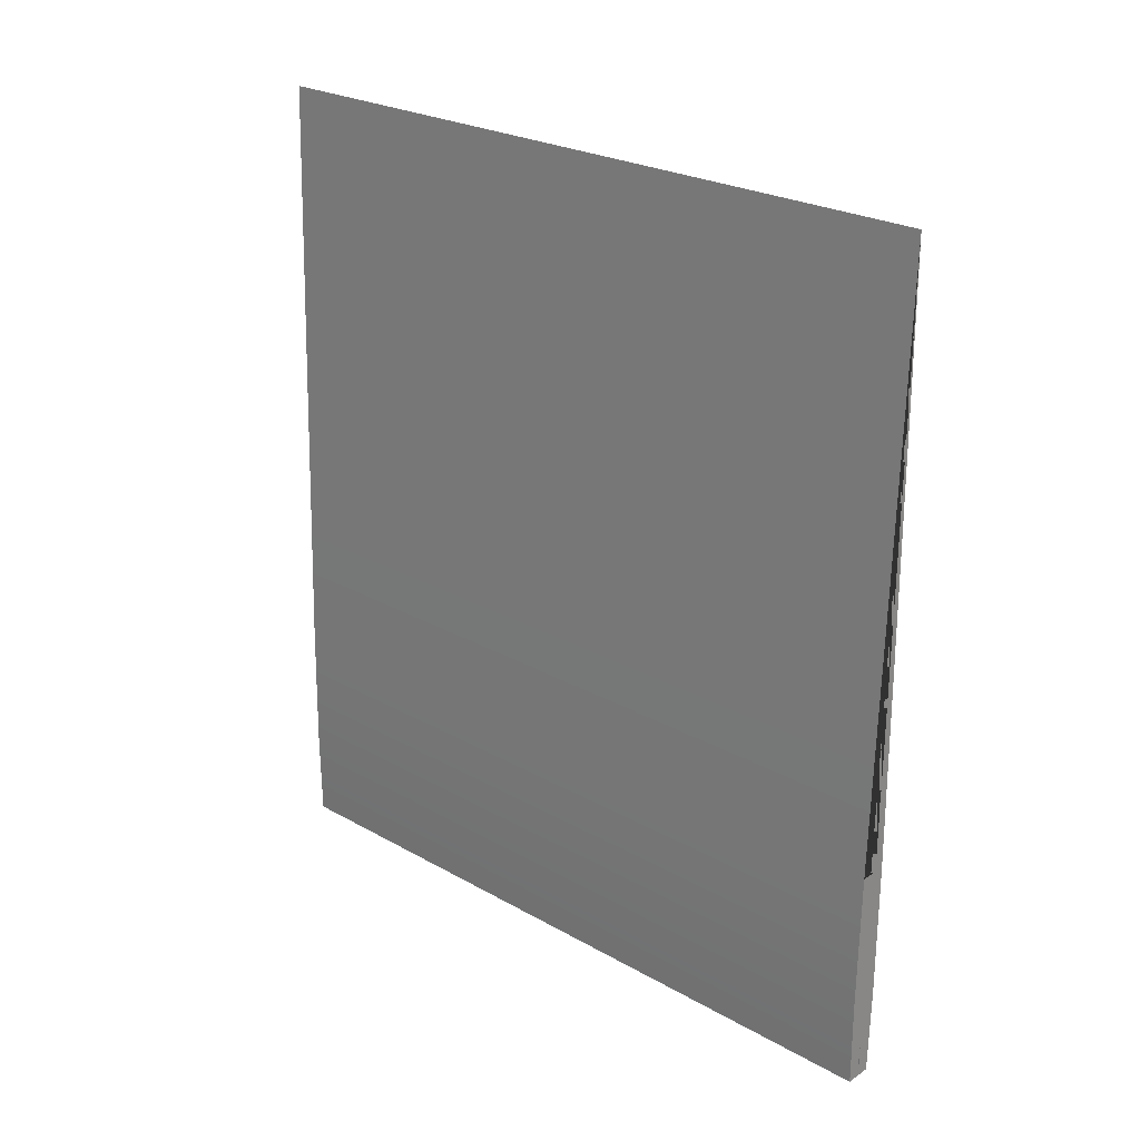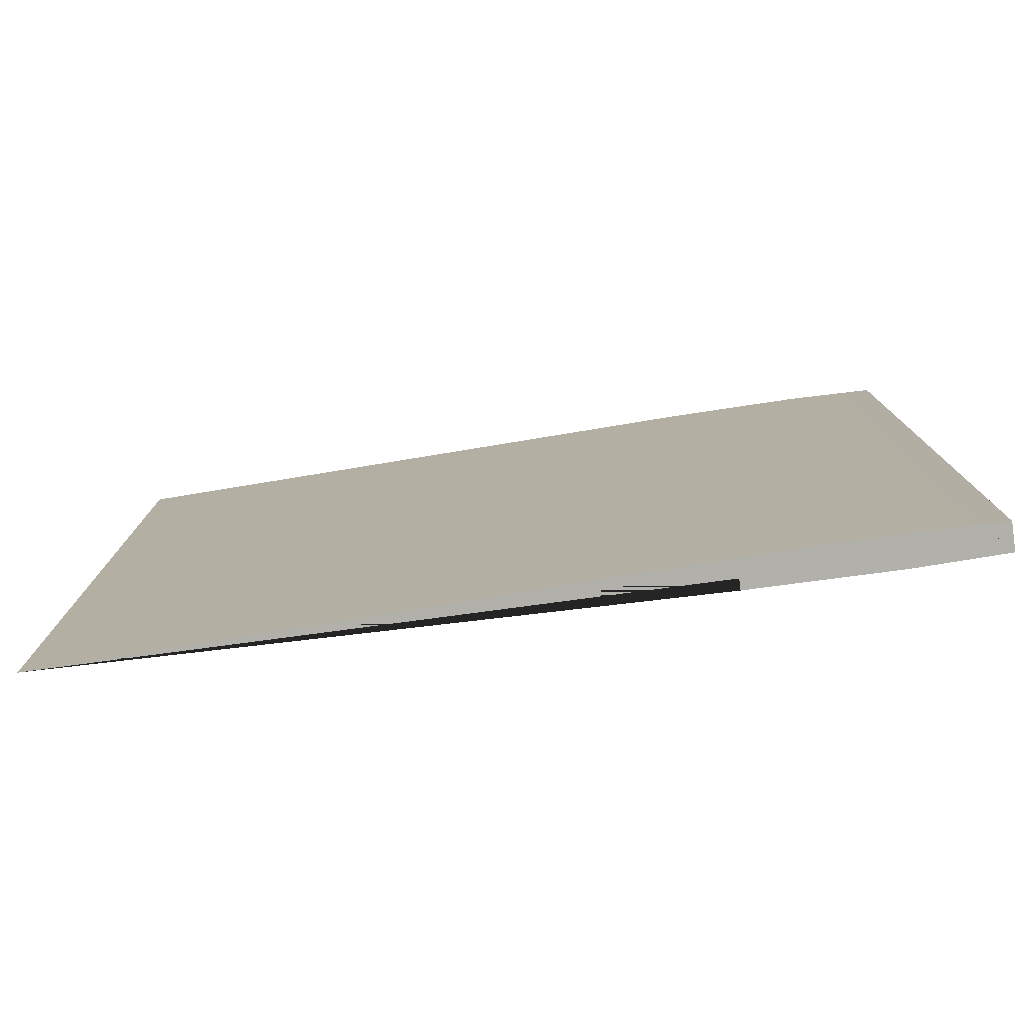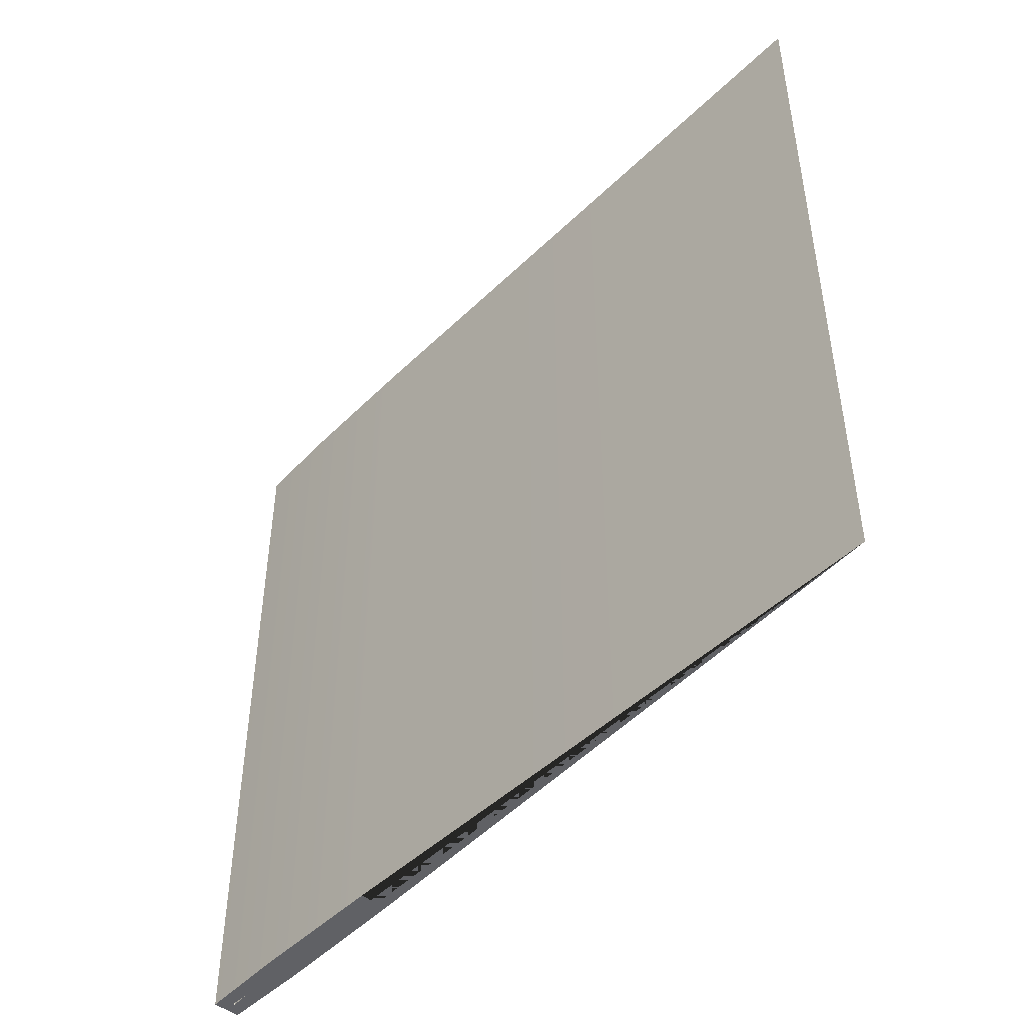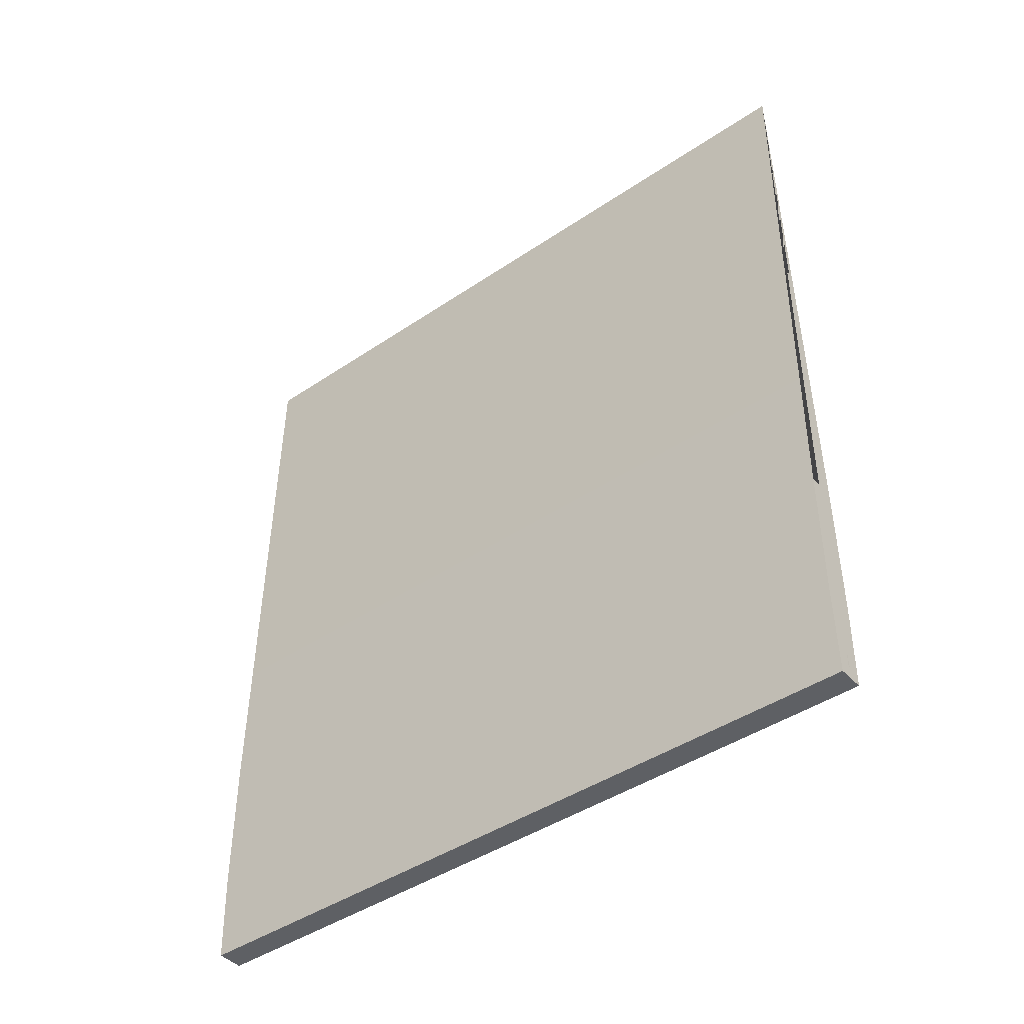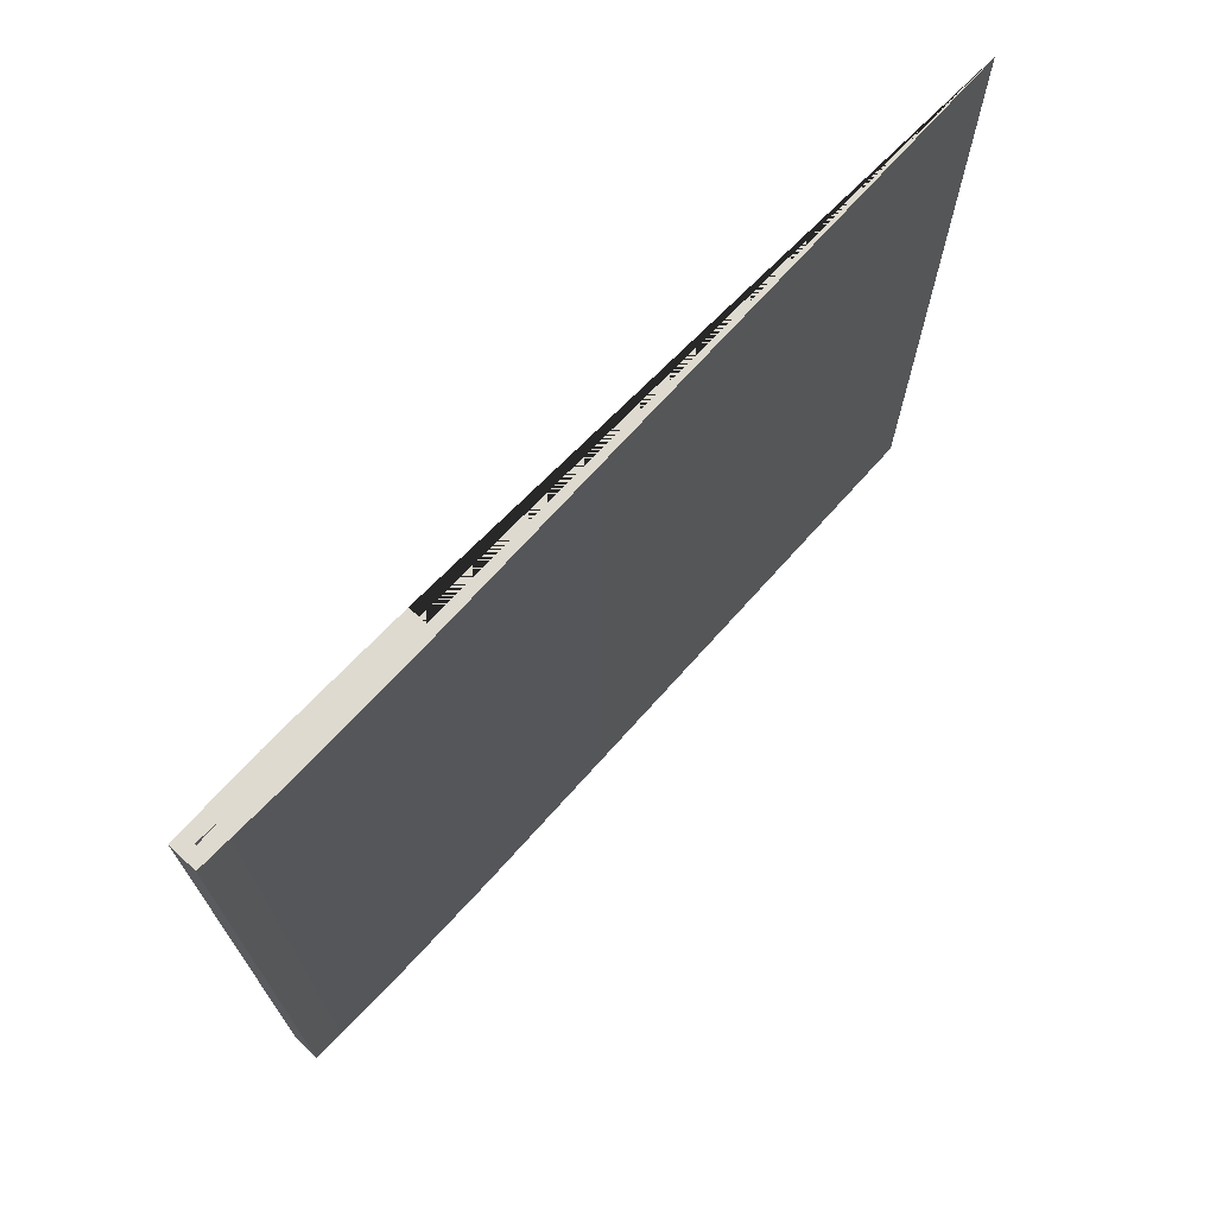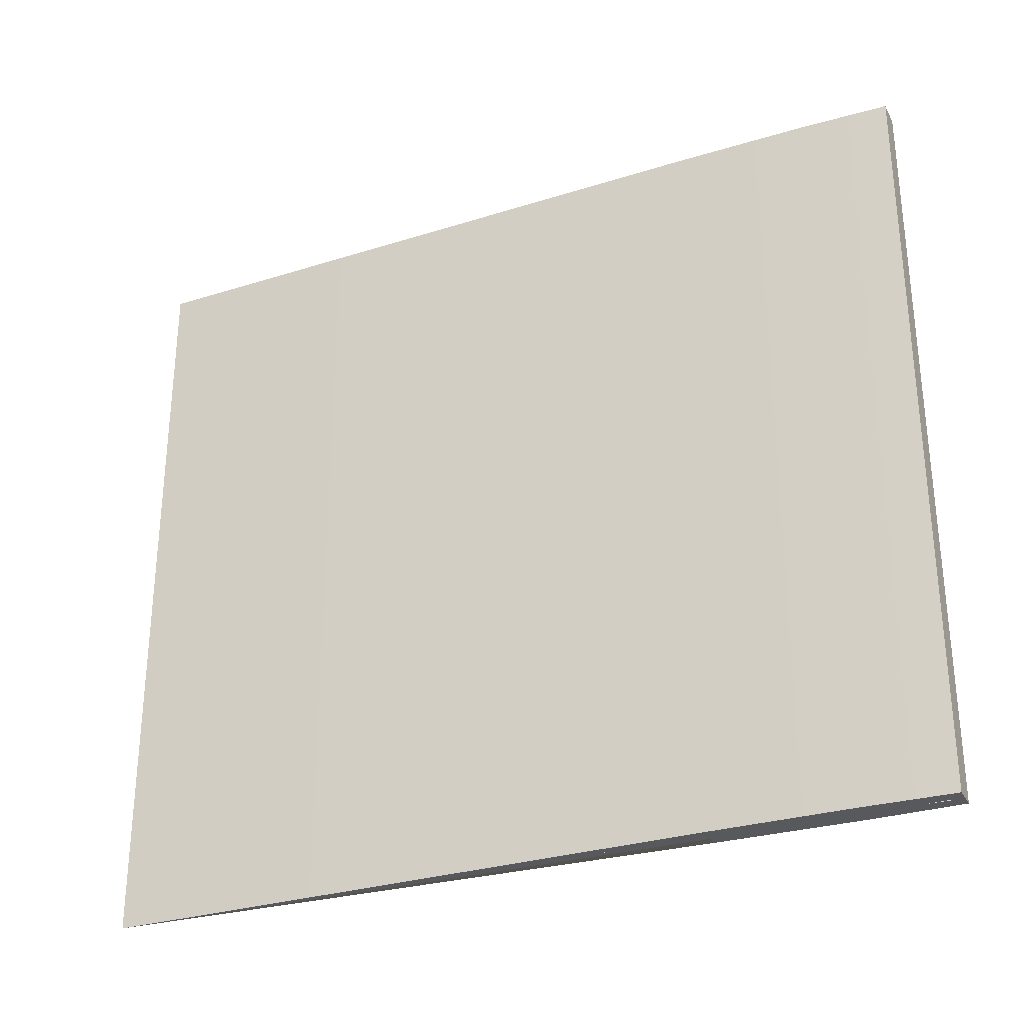
<metadata>
{"format":"obj","ext":"obj","renderer":"f3d","projection":"perspective","resolution":1024,"background":"white","views":[{"elev":25.3,"azim":132.2,"up":"+Z"},{"elev":-78.5,"azim":97.5,"up":"+Y"},{"elev":-47.1,"azim":-41.7,"up":"+Y"},{"elev":-43.4,"azim":-51.4,"up":"+Z"},{"elev":70.7,"azim":-137.4,"up":"+Y"},{"elev":-29.9,"azim":113.0,"up":"+Y"}]}
</metadata>
<code>
v -0.4346 49.91 -55.85
v 0.3918 49.91 -55.01
v 0.3918 -0.092 -55.01
v -0.4346 -0.092 -55.85
v -0.6094 49.91 -49.94
v 0.5666 49.91 -49.94
v 0.5666 -0.092 -49.94
v -0.6094 -0.092 -49.94
v -0.6094 49.91 -40.56
v 0.5666 49.91 -40.56
v 0.5666 -0.092 -40.56
v -0.6094 -0.092 -40.56
v -0.02651 49.91 0.03889
v -0.01629 49.91 -1.137
v -0.01629 -0.092 -1.137
v -0.02651 -0.092 0.03889
v 1.261 49.91 -40.53
v 0.0857 49.91 -40.55
v 0.0857 -0.092 -40.55
v 1.261 -0.092 -40.53
v 1.343 49.91 -44.98
v 0.1668 49.91 -45
v 0.1668 -0.092 -45
v 1.343 -0.092 -44.98
v 1.425 49.91 -49.92
v 0.2491 49.91 -49.94
v 0.2491 -0.092 -49.94
v 1.425 -0.092 -49.92
v 1.354 49.91 -55.83
v 0.5104 49.91 -55.01
v 0.5104 -0.092 -55.01
v 1.354 -0.092 -55.83
o platform11
f 5 6 2 1
f 6 7 3 2
f 7 8 4 3
f 8 5 1 4
f 9 10 6 5
f 10 11 7 6
f 11 12 8 7
f 12 9 5 8
f 13 14 10 9
f 14 15 11 10
f 15 16 12 11
f 16 13 9 12
f 17 18 14 13
f 18 19 15 14
f 19 20 16 15
f 20 17 13 16
f 21 22 18 17
f 22 23 19 18
f 23 24 20 19
f 24 21 17 20
f 25 26 22 21
f 26 27 23 22
f 27 28 24 23
f 28 25 21 24
f 29 30 26 25
f 30 31 27 26
f 31 32 28 27
f 32 29 25 28
f 1 2 30 29
f 2 3 31 30
f 3 4 32 31
f 4 1 29 32

</code>
